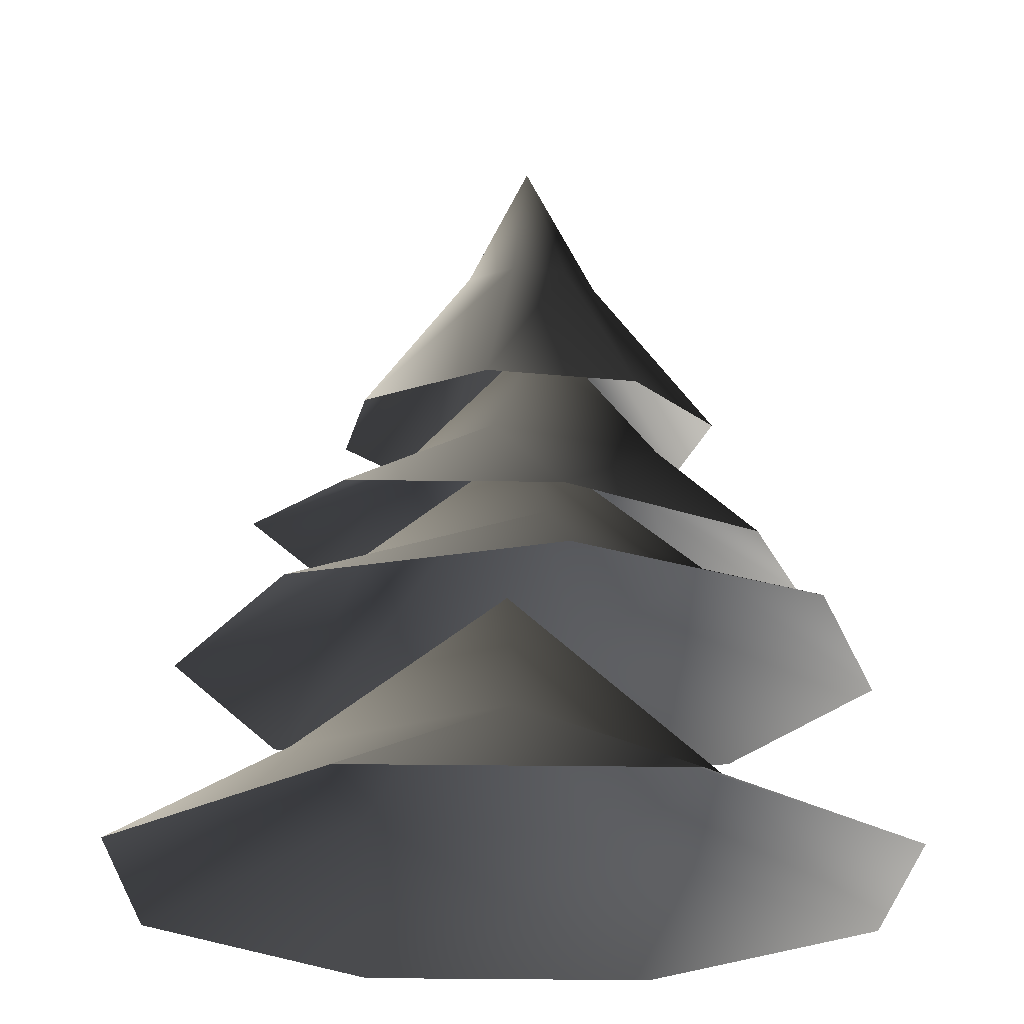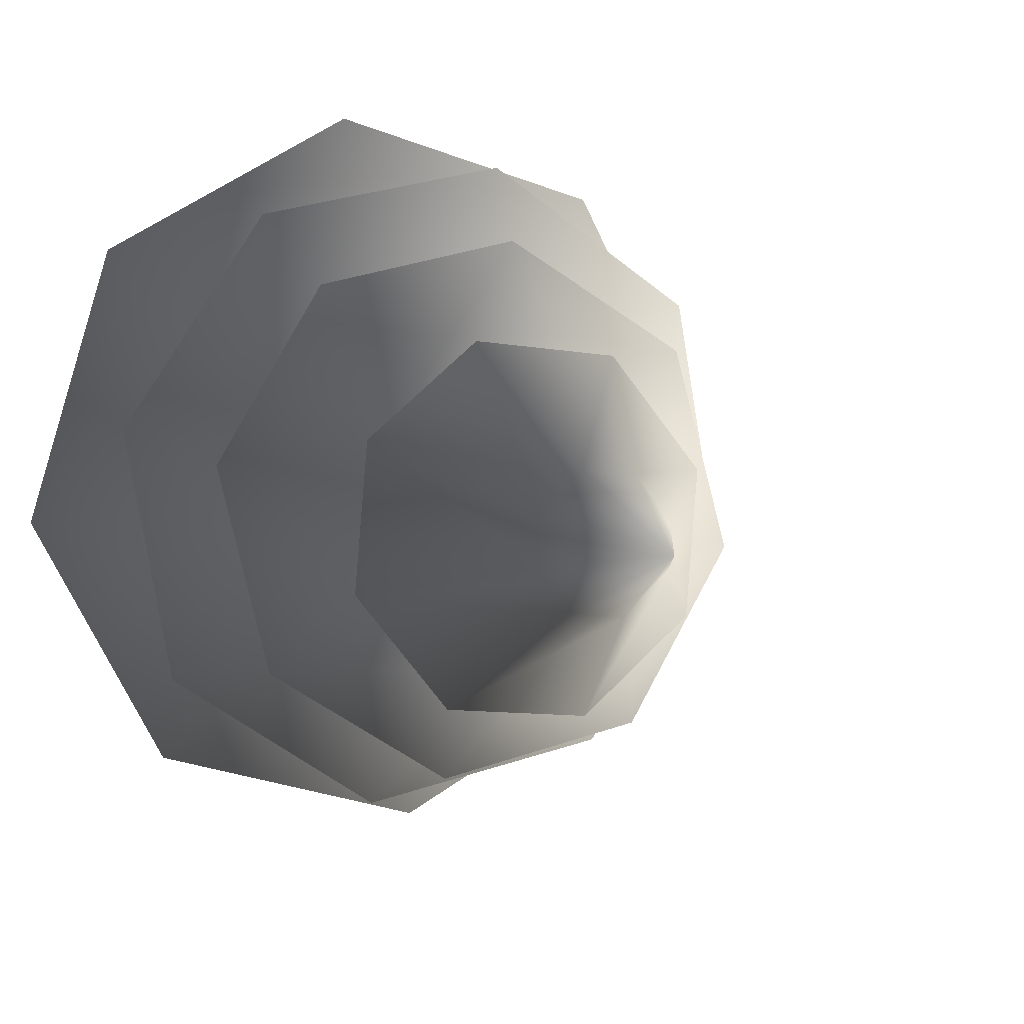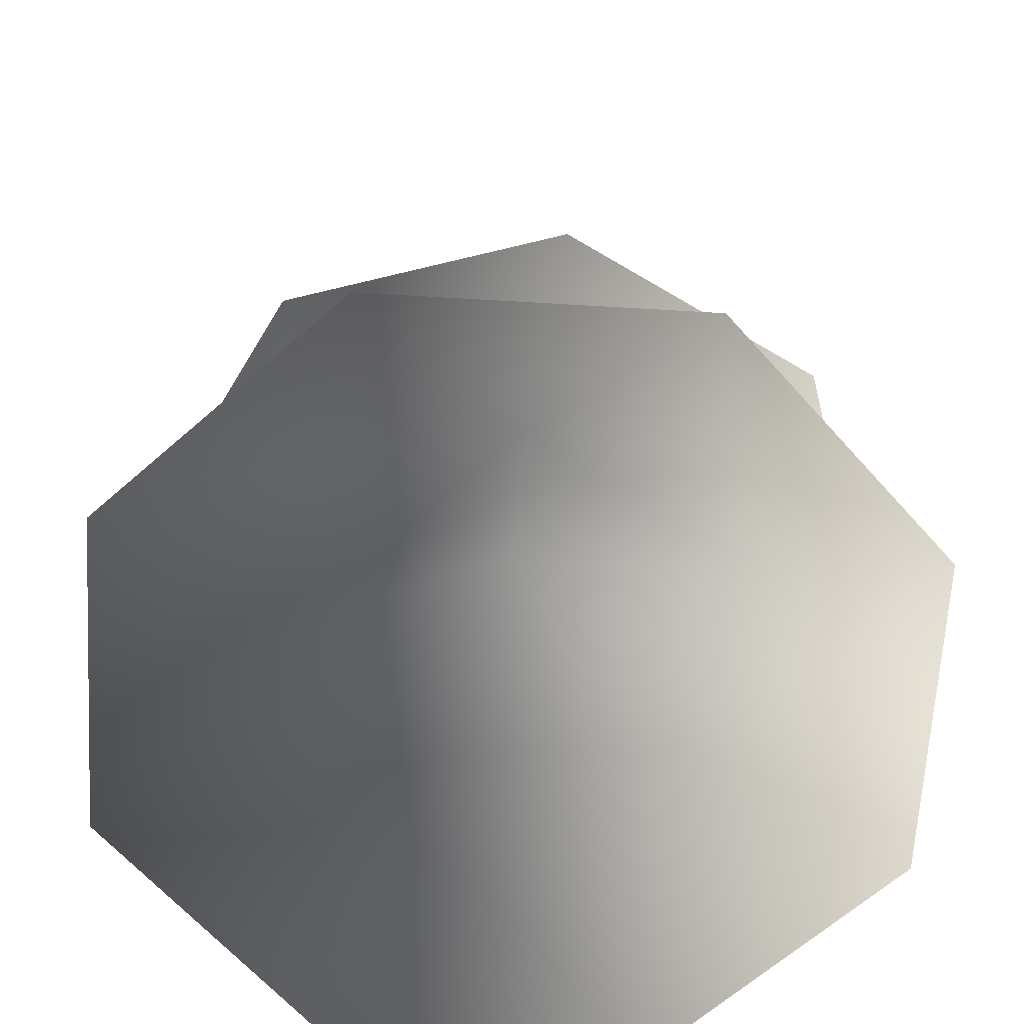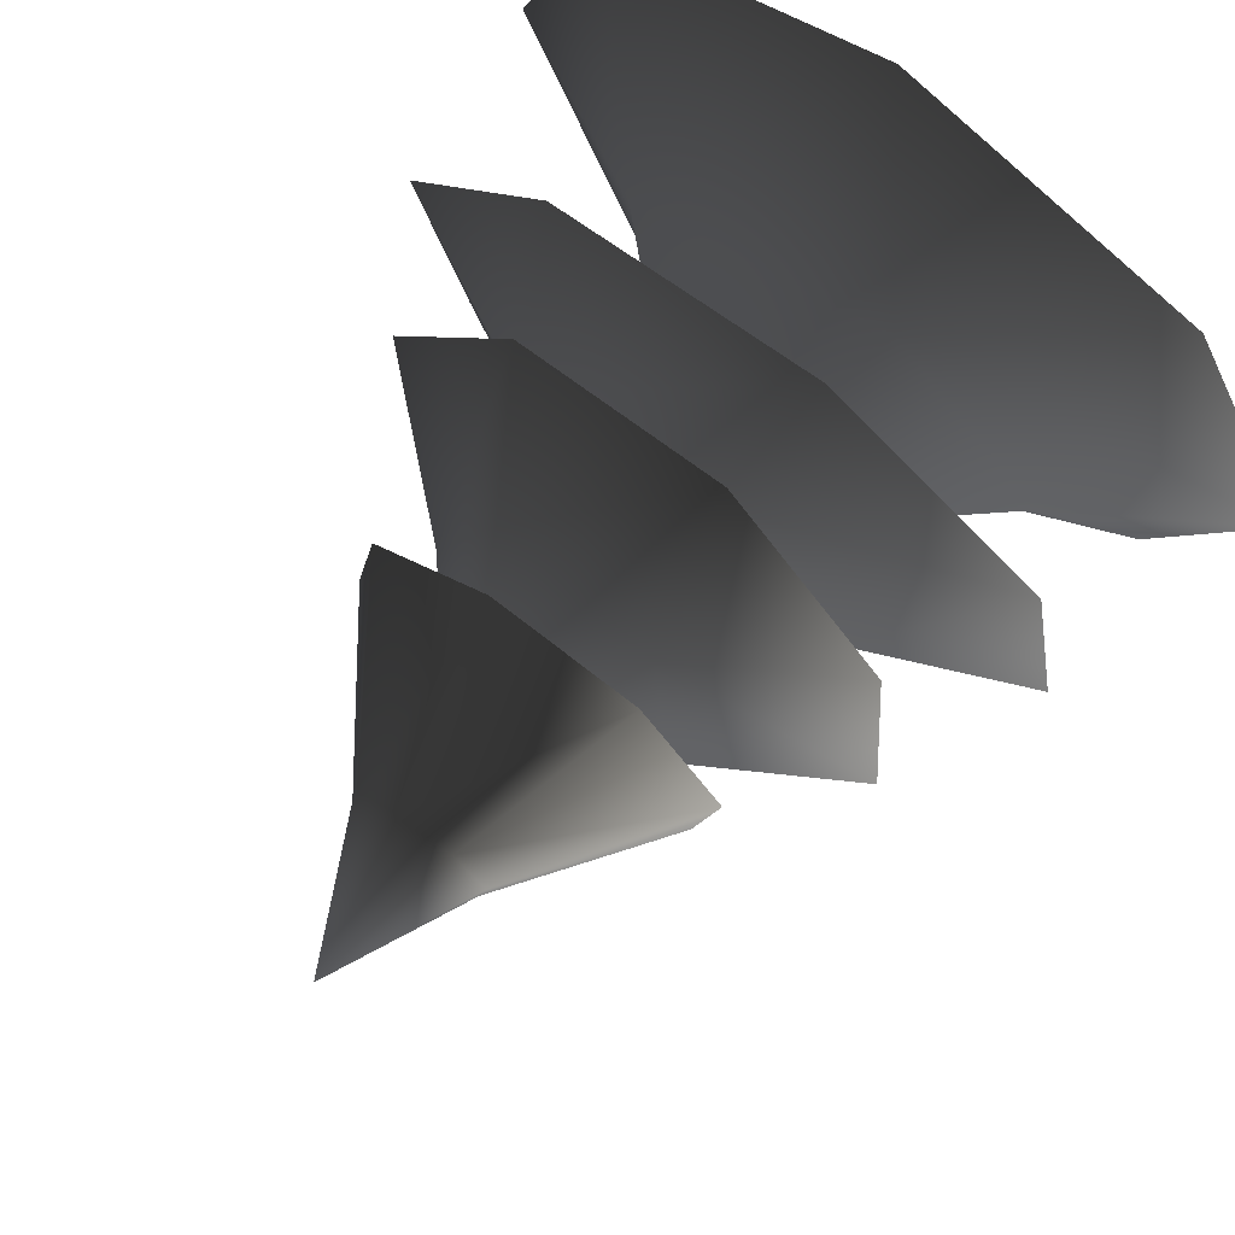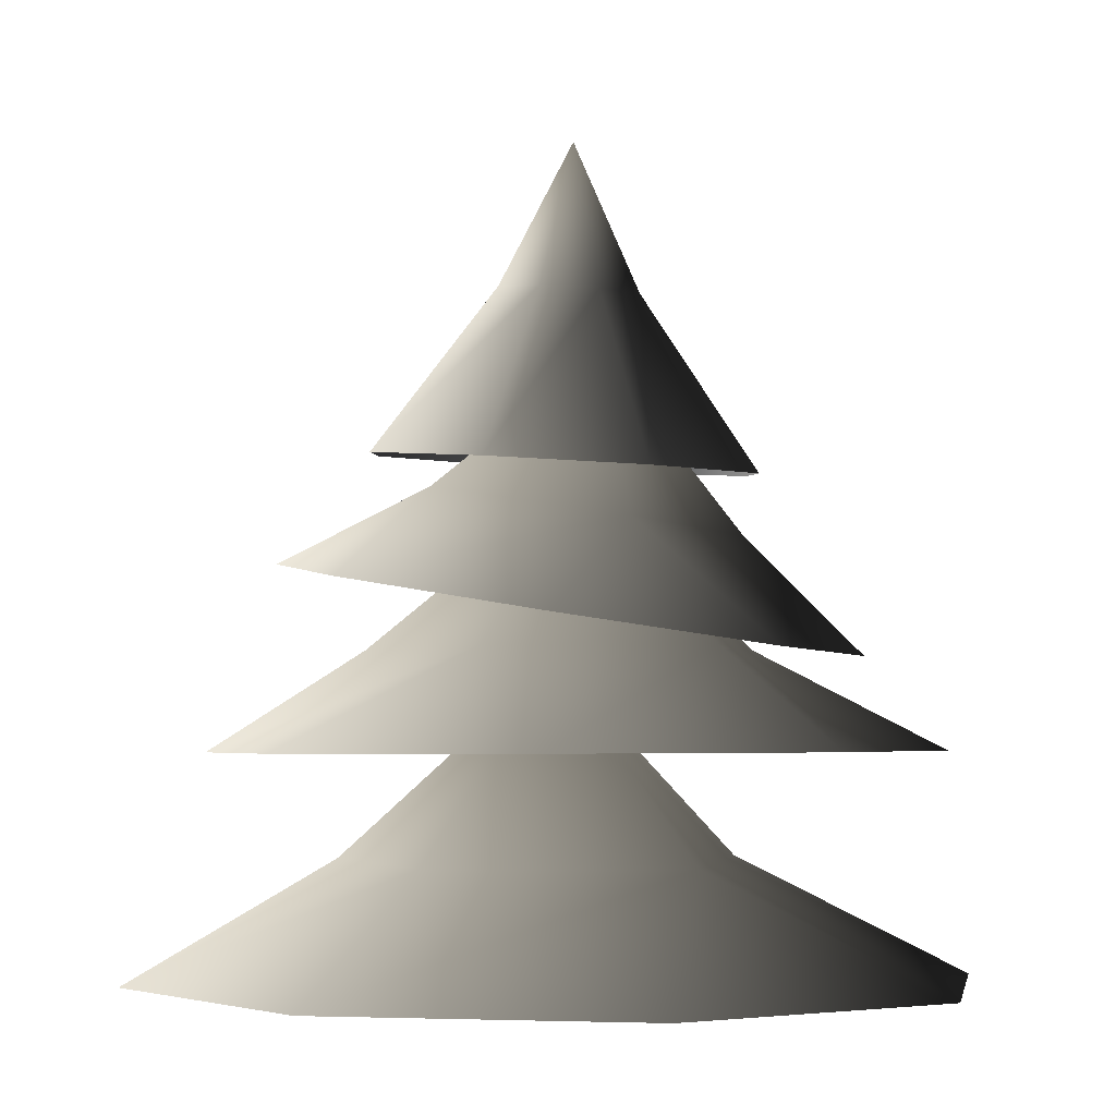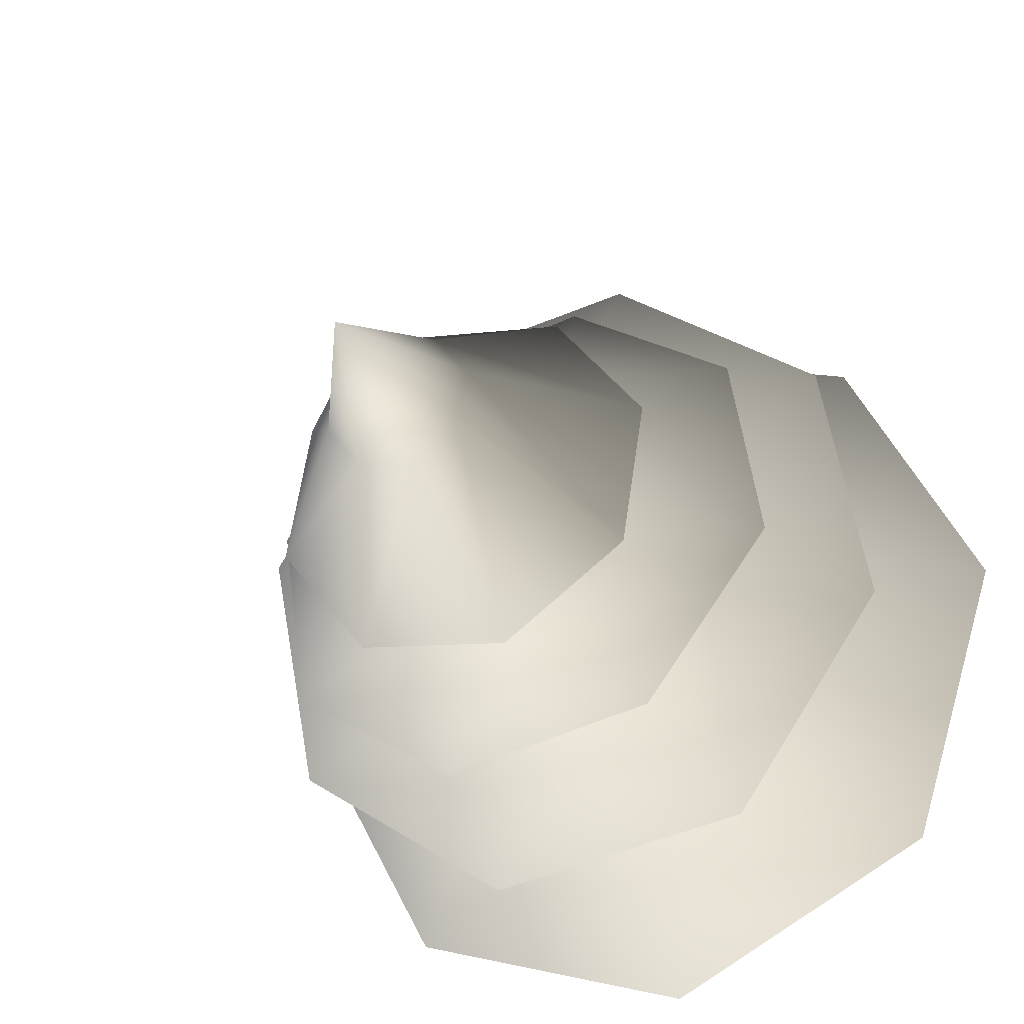
<metadata>
{"format":"obj","ext":"obj","renderer":"f3d","projection":"perspective","resolution":1024,"background":"white","views":[{"elev":-23.5,"azim":-17.9,"up":"+Y"},{"elev":7.1,"azim":156.8,"up":"+Z"},{"elev":-65.1,"azim":69.4,"up":"+Y"},{"elev":78.8,"azim":-143.0,"up":"+Z"},{"elev":-3.3,"azim":-52.8,"up":"+Y"},{"elev":-26.8,"azim":-158.5,"up":"+Z"}]}
</metadata>
<code>
v 0.1095 1.578 0.3661
v 0.03893 1.931 0.142
v 0.1273 1.938 0.07318
v 0.3484 1.599 0.1801
v 0.141 1.948 -0.03793
v 0.3853 1.625 -0.1203
v 0.07192 1.954 -0.1262
v 0.1986 1.641 -0.3589
v -0.03942 1.953 -0.14
v -0.1023 1.638 -0.3961
v -0.1278 1.945 -0.07113
v -0.3412 1.618 -0.21
v -0.1415 1.936 0.03999
v -0.3781 1.592 0.09033
v -0.07242 1.93 0.1283
v -0.1915 1.575 0.329
v -0.003585 2.233 0.01497
v -0.5622 0.6246 0.6367
v -0.1599 0.85 0.4109
v 0.04299 0.6214 0.8243
v 0.3784 0.8471 0.1274
v 0.6035 0.6185 0.529
v 0.7911 0.6175 -0.07618
v 0.2651 0.8477 -0.3582
v 0.4958 0.6191 -0.6367
v -0.233 0.8503 -0.3806
v -0.1094 0.6222 -0.8243
v -0.6699 0.6252 -0.529
v -0.4962 0.8517 0.04285
v -0.8574 0.6262 0.07618
v -0.04383 1.231 2.545e-07
v -0.3161 1.416 -0.4689
v -0.2402 1.557 -0.1452
v -0.5582 1.373 -0.1078
v -0.1586 1.489 0.2622
v -0.4732 1.302 0.3164
v -0.1111 1.246 0.5553
v 0.1836 1.468 0.2808
v 0.3161 1.237 0.4689
v 0.2958 1.513 -0.04162
v 0.5582 1.281 0.1078
v 0.4732 1.351 -0.3164
v 0.06822 1.564 -0.2953
v 0.1111 1.407 -0.5553
v 0.02009 1.826 0.05963
v 0.3821 1.058 0.6121
v 0.3001 1.252 0.224
v 0.6915 1.055 0.1637
v 0.2057 1.249 -0.2906
v 0.5932 1.053 -0.3721
v 0.1447 1.052 -0.6815
v -0.2218 1.25 -0.3223
v -0.3911 1.053 -0.5832
v -0.3682 1.252 0.08065
v -0.7005 1.056 -0.1348
v -0.6022 1.058 0.401
v -0.08831 1.253 0.4054
v -0.1538 1.059 0.7104
v -0.007257 1.579 0.02318
g Tree_conf1_(13)_1270_369
f 1 3 2
f 1 4 3
f 4 5 3
f 4 6 5
f 6 7 5
f 6 8 7
f 8 9 7
f 8 10 9
f 10 11 9
f 10 12 11
f 12 13 11
f 12 14 13
f 14 15 13
f 14 16 15
f 16 2 15
f 16 1 2
f 2 3 17
f 3 5 17
f 5 7 17
f 7 9 17
f 9 11 17
f 11 13 17
f 13 15 17
f 15 2 17
f 18 20 19
f 20 21 19
f 20 22 21
f 22 23 21
f 23 24 21
f 23 25 24
f 25 26 24
f 25 27 26
f 27 28 26
f 28 29 26
f 28 30 29
f 30 19 29
f 30 18 19
f 19 21 31
f 21 24 31
f 24 26 31
f 26 29 31
f 29 19 31
f 32 34 33
f 34 35 33
f 34 36 35
f 36 37 35
f 37 38 35
f 37 39 38
f 39 40 38
f 39 41 40
f 41 42 40
f 42 43 40
f 42 44 43
f 44 33 43
f 44 32 33
f 33 35 45
f 35 38 45
f 38 40 45
f 40 43 45
f 43 33 45
f 46 48 47
f 48 49 47
f 48 50 49
f 50 51 49
f 51 52 49
f 51 53 52
f 53 54 52
f 53 55 54
f 55 56 54
f 56 57 54
f 56 58 57
f 58 47 57
f 58 46 47
f 47 49 59
f 49 52 59
f 52 54 59
f 54 57 59
f 57 47 59

</code>
